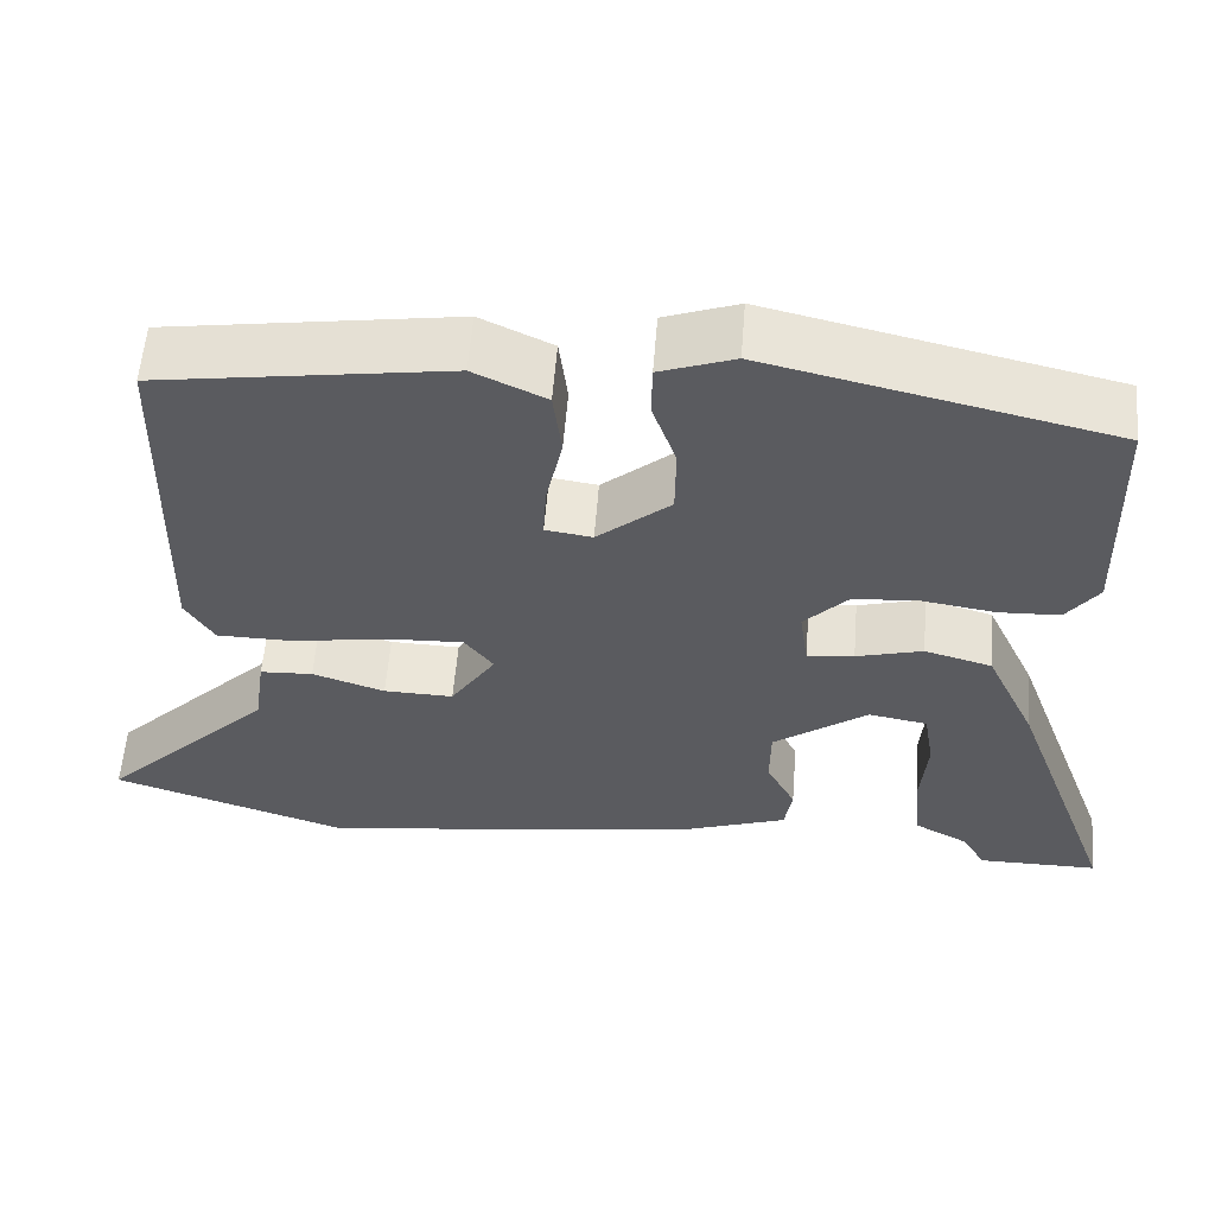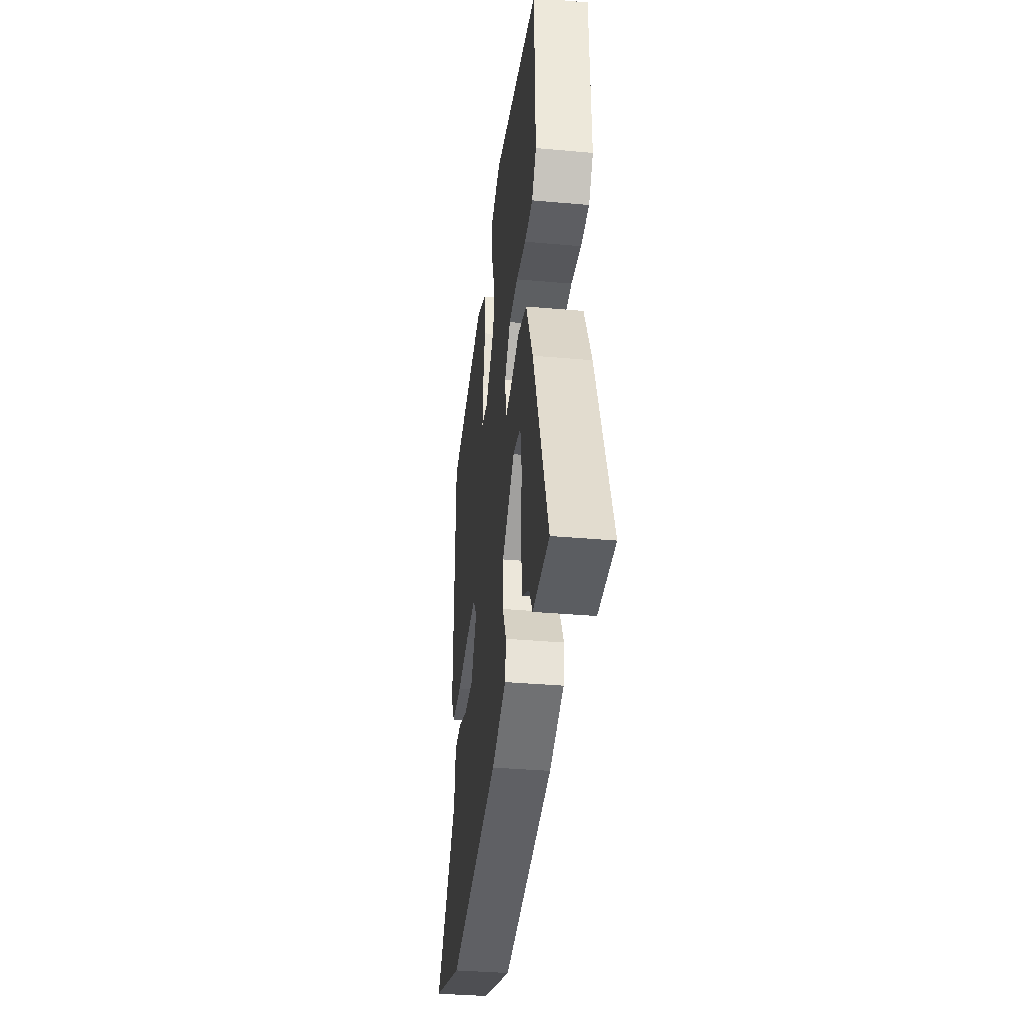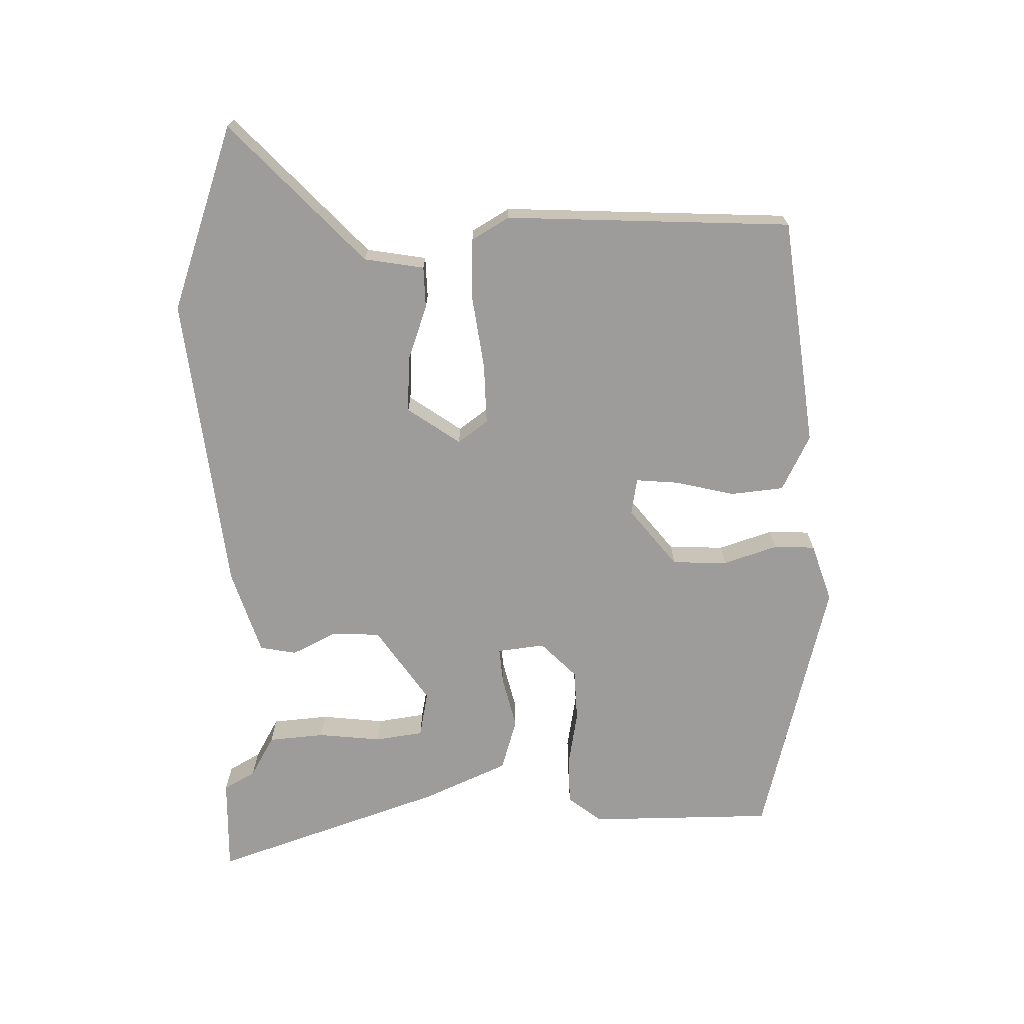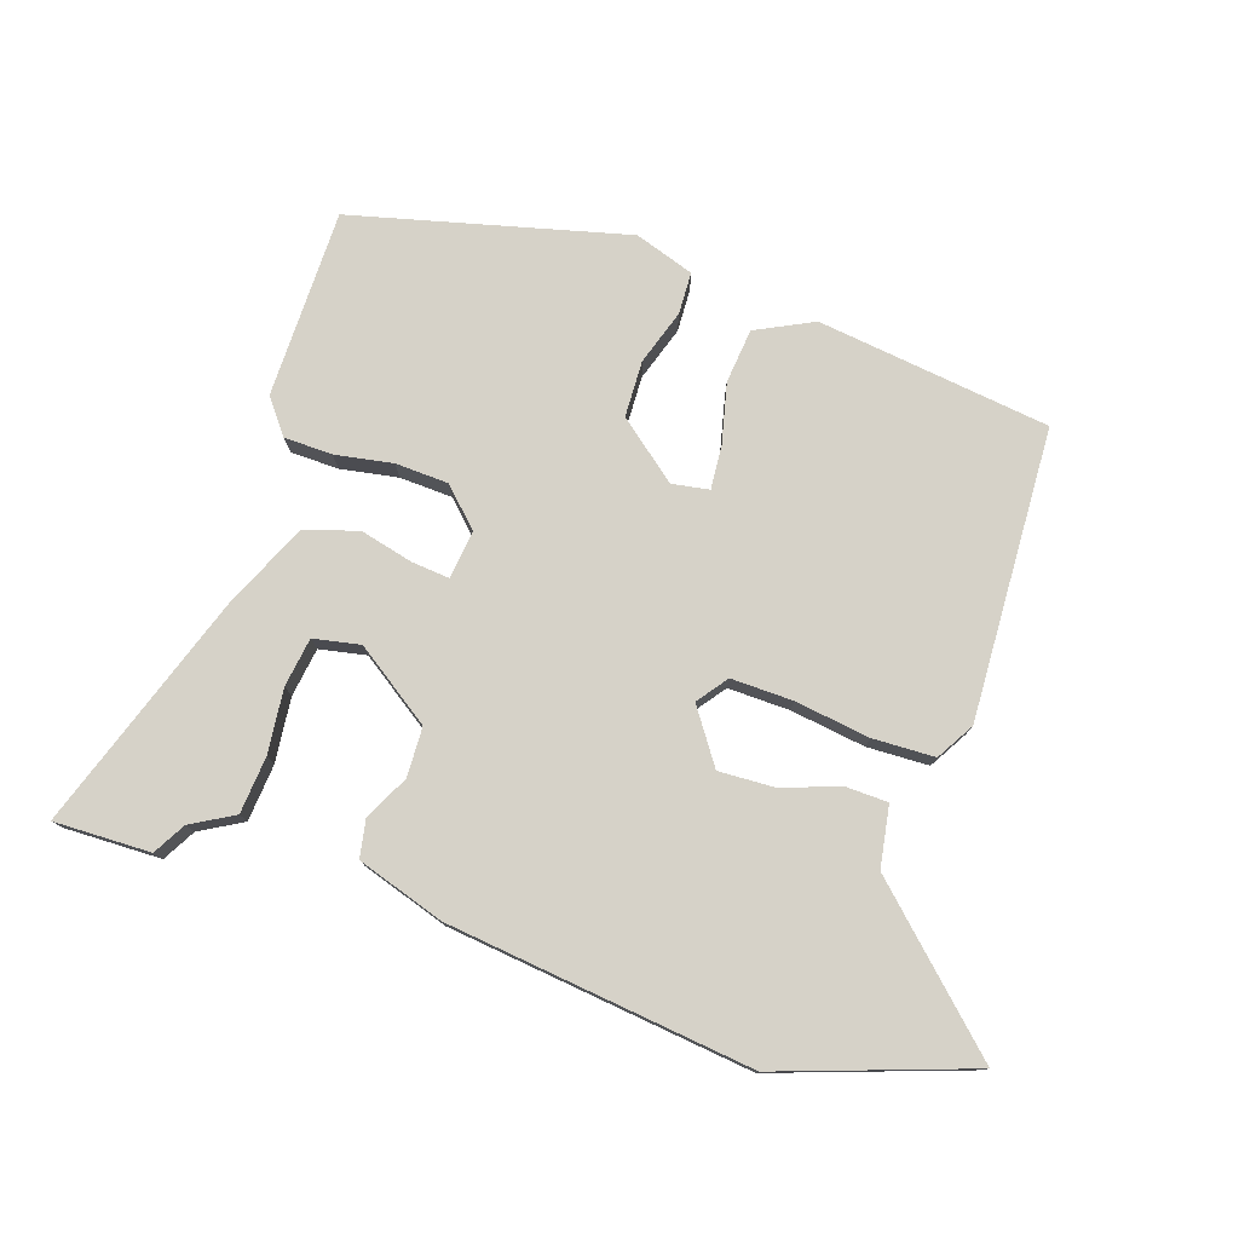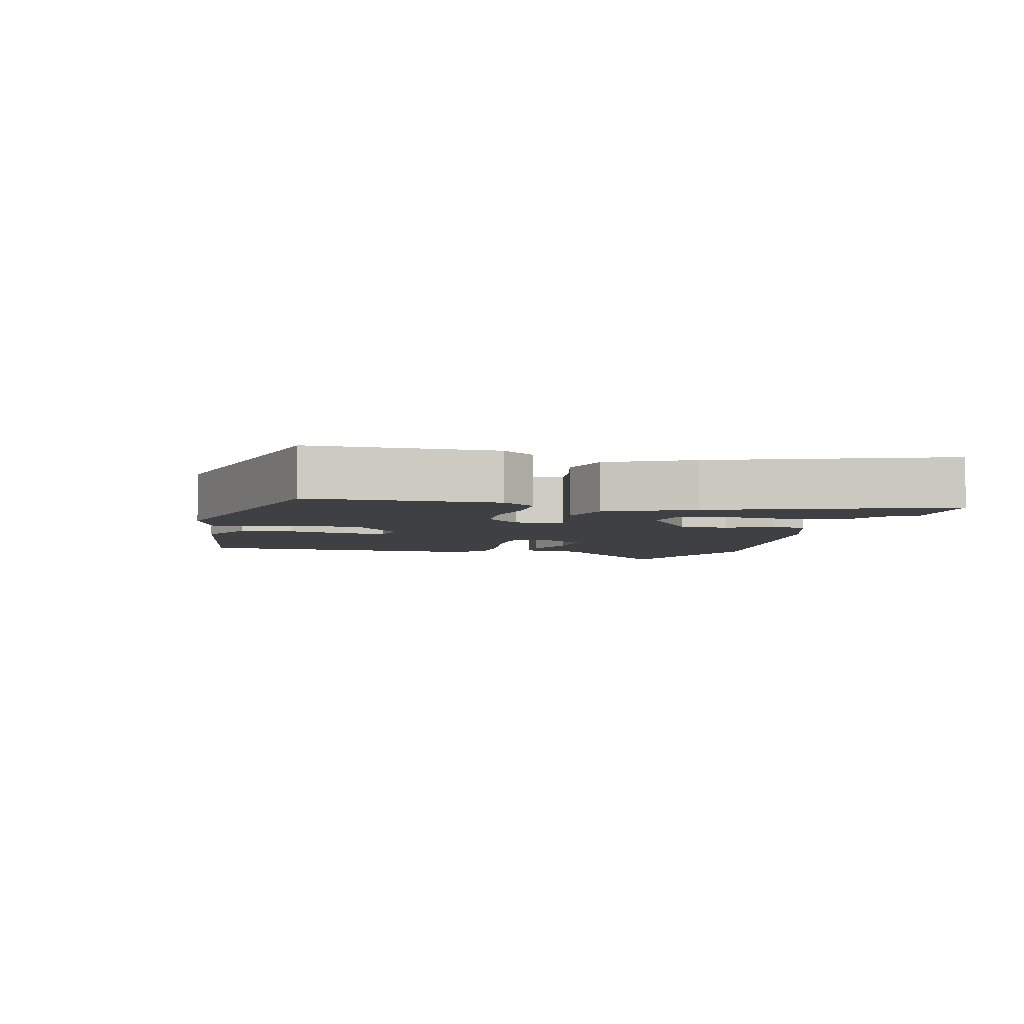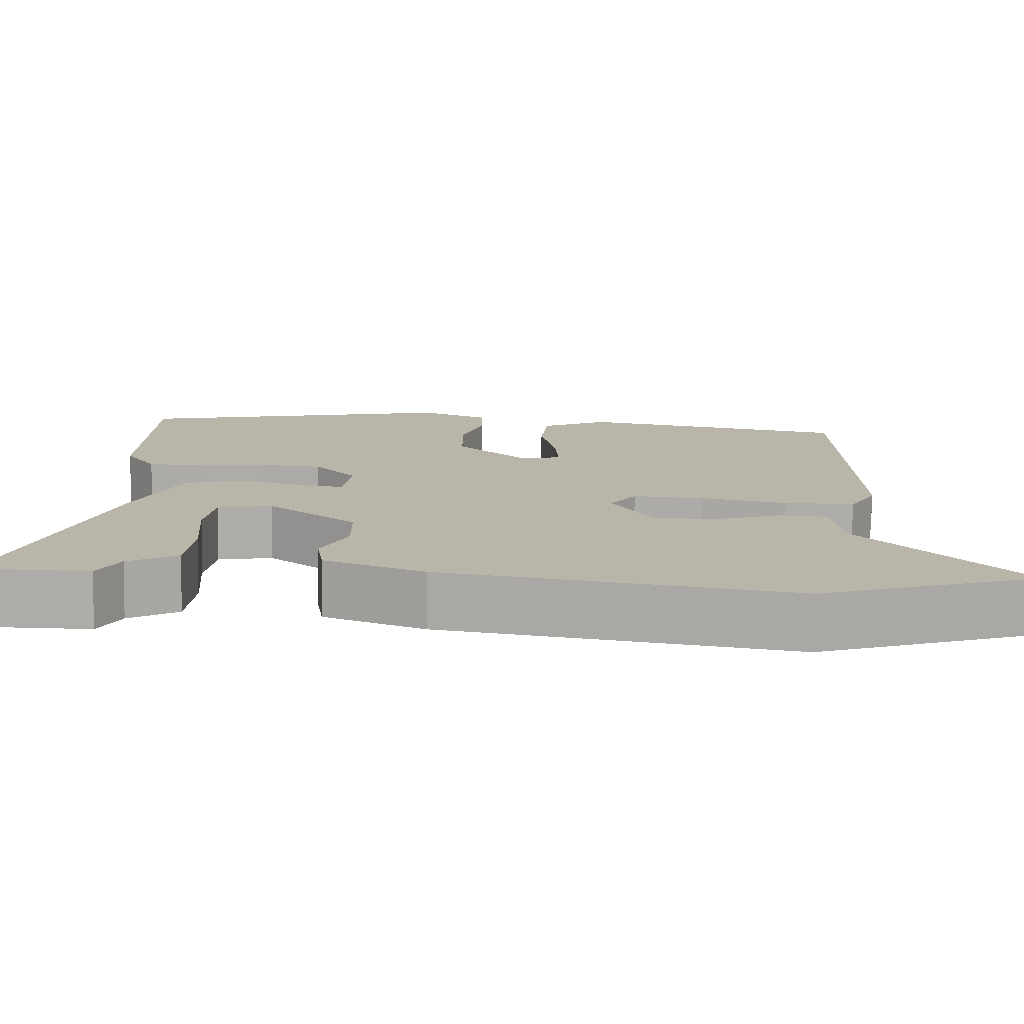
<metadata>
{"format":"obj","ext":"obj","renderer":"f3d","projection":"perspective","resolution":1024,"background":"white","views":[{"elev":57.0,"azim":4.5,"up":"+Z"},{"elev":-35.9,"azim":83.3,"up":"+Z"},{"elev":-70.2,"azim":-90.1,"up":"+Y"},{"elev":77.5,"azim":-162.8,"up":"+Y"},{"elev":-4.8,"azim":75.7,"up":"+Y"},{"elev":-76.6,"azim":178.8,"up":"+Z"}]}
</metadata>
<code>
v -0.392 0.07 -0.535
v -0.673 0.07 -0.444
v -0.47 0.07 -0.242
v -0.457 0.07 -0.152
v -0.395 0.07 -0.149
v -0.31 0.07 -0.177
v -0.228 0.07 -0.179
v -0.175 0.07 -0.099
v -0.209 0.07 -0.055
v -0.3 0.07 -0.059
v -0.41 0.07 -0.077
v -0.501 0.07 -0.076
v -0.535 0.07 -0.021
v -0.525 0.07 0.408
v -0.183 0.07 0.459
v -0.098 0.07 0.419
v -0.088 0.07 0.339
v -0.107 0.07 0.251
v -0.111 0.07 0.186
v -0.056 0.07 0.178
v 0.03 0.07 0.25
v 0.031 0.07 0.333
v 0.003 0.07 0.413
v 0.004 0.07 0.475
v 0.091 0.07 0.506
v 0.495 0.07 0.413
v 0.502 0.07 0.136
v 0.464 0.07 0.085
v 0.393 0.07 0.082
v 0.308 0.07 0.095
v 0.23 0.07 0.09
v 0.178 0.07 0.036
v 0.188 0.07 -0.035
v 0.243 0.07 -0.029
v 0.321 0.07 -0.008
v 0.4 0.07 -0.03
v 0.459 0.07 -0.156
v 0.585 0.07 -0.5
v 0.443 0.07 -0.5
v 0.415 0.07 -0.453
v 0.352 0.07 -0.419
v 0.343 0.07 -0.335
v 0.351 0.07 -0.24
v 0.339 0.07 -0.168
v 0.27 0.07 -0.156
v 0.159 0.07 -0.236
v 0.158 0.07 -0.309
v 0.192 0.07 -0.374
v 0.183 0.07 -0.429
v 0.056 0.07 -0.473
v -0.392 0 -0.535
v -0.673 0 -0.444
v -0.47 0 -0.242
v -0.457 0 -0.152
v -0.395 0 -0.149
v -0.31 0 -0.177
v -0.228 0 -0.179
v -0.175 0 -0.099
v -0.209 0 -0.055
v -0.3 0 -0.059
v -0.41 0 -0.077
v -0.501 0 -0.076
v -0.535 0 -0.021
v -0.525 0 0.408
v -0.183 0 0.459
v -0.098 0 0.419
v -0.088 0 0.339
v -0.107 0 0.251
v -0.111 0 0.186
v -0.056 0 0.178
v 0.03 0 0.25
v 0.031 0 0.333
v 0.003 0 0.413
v 0.004 0 0.475
v 0.091 0 0.506
v 0.495 0 0.413
v 0.502 0 0.136
v 0.464 0 0.085
v 0.393 0 0.082
v 0.308 0 0.095
v 0.23 0 0.09
v 0.178 0 0.036
v 0.188 0 -0.035
v 0.243 0 -0.029
v 0.321 0 -0.008
v 0.4 0 -0.03
v 0.459 0 -0.156
v 0.585 0 -0.5
v 0.443 0 -0.5
v 0.415 0 -0.453
v 0.352 0 -0.419
v 0.343 0 -0.335
v 0.351 0 -0.24
v 0.339 0 -0.168
v 0.27 0 -0.156
v 0.159 0 -0.236
v 0.158 0 -0.309
v 0.192 0 -0.374
v 0.183 0 -0.429
v 0.056 0 -0.473
f 47 48 49 50
f 46 47 50 1
f 45 46 1 2
f 40 41 42 43
f 40 43 44
f 39 40 44
f 38 39 44
f 37 38 44
f 34 35 36 37
f 33 34 37 44
f 27 28 29 30
f 27 30 31
f 26 27 31
f 25 26 31 32
f 22 23 24 25
f 21 22 25 32
f 15 16 17 18
f 15 18 19
f 14 15 19
f 13 14 19
f 10 11 12 13
f 9 10 13 19
f 8 9 19 20
f 3 4 5 6
f 3 6 7
f 45 2 3 7
f 33 44 45
f 33 45 7 8
f 21 32 33
f 8 20 21 33
f 100 99 98 97
f 51 100 97 96
f 52 51 96 95
f 93 92 91 90
f 94 93 90
f 94 90 89
f 94 89 88
f 94 88 87
f 87 86 85 84
f 94 87 84 83
f 80 79 78 77
f 81 80 77
f 81 77 76
f 82 81 76 75
f 75 74 73 72
f 82 75 72 71
f 68 67 66 65
f 69 68 65
f 69 65 64
f 69 64 63
f 63 62 61 60
f 69 63 60 59
f 70 69 59 58
f 56 55 54 53
f 57 56 53
f 57 53 52 95
f 95 94 83
f 58 57 95 83
f 83 82 71
f 83 71 70 58
f 1 51 52 2
f 2 52 53 3
f 3 53 54 4
f 4 54 55 5
f 5 55 56 6
f 6 56 57 7
f 7 57 58 8
f 8 58 59 9
f 9 59 60 10
f 10 60 61 11
f 11 61 62 12
f 12 62 63 13
f 13 63 64 14
f 14 64 65 15
f 15 65 66 16
f 16 66 67 17
f 17 67 68 18
f 18 68 69 19
f 19 69 70 20
f 20 70 71 21
f 21 71 72 22
f 22 72 73 23
f 23 73 74 24
f 24 74 75 25
f 25 75 76 26
f 26 76 77 27
f 27 77 78 28
f 28 78 79 29
f 29 79 80 30
f 30 80 81 31
f 31 81 82 32
f 32 82 83 33
f 33 83 84 34
f 34 84 85 35
f 35 85 86 36
f 36 86 87 37
f 37 87 88 38
f 38 88 89 39
f 39 89 90 40
f 40 90 91 41
f 41 91 92 42
f 42 92 93 43
f 43 93 94 44
f 44 94 95 45
f 45 95 96 46
f 46 96 97 47
f 47 97 98 48
f 48 98 99 49
f 49 99 100 50
f 50 100 51 1

</code>
